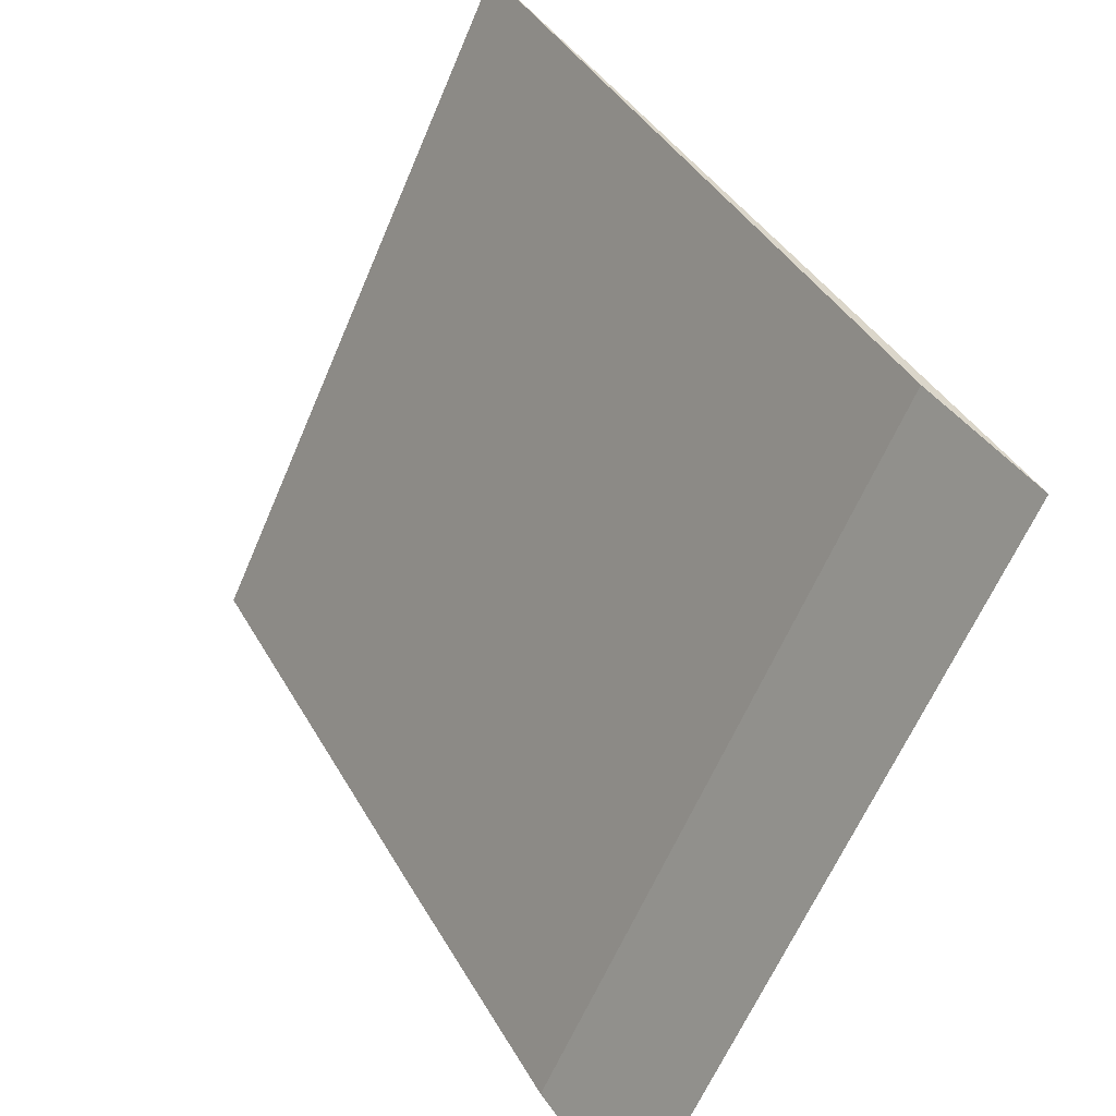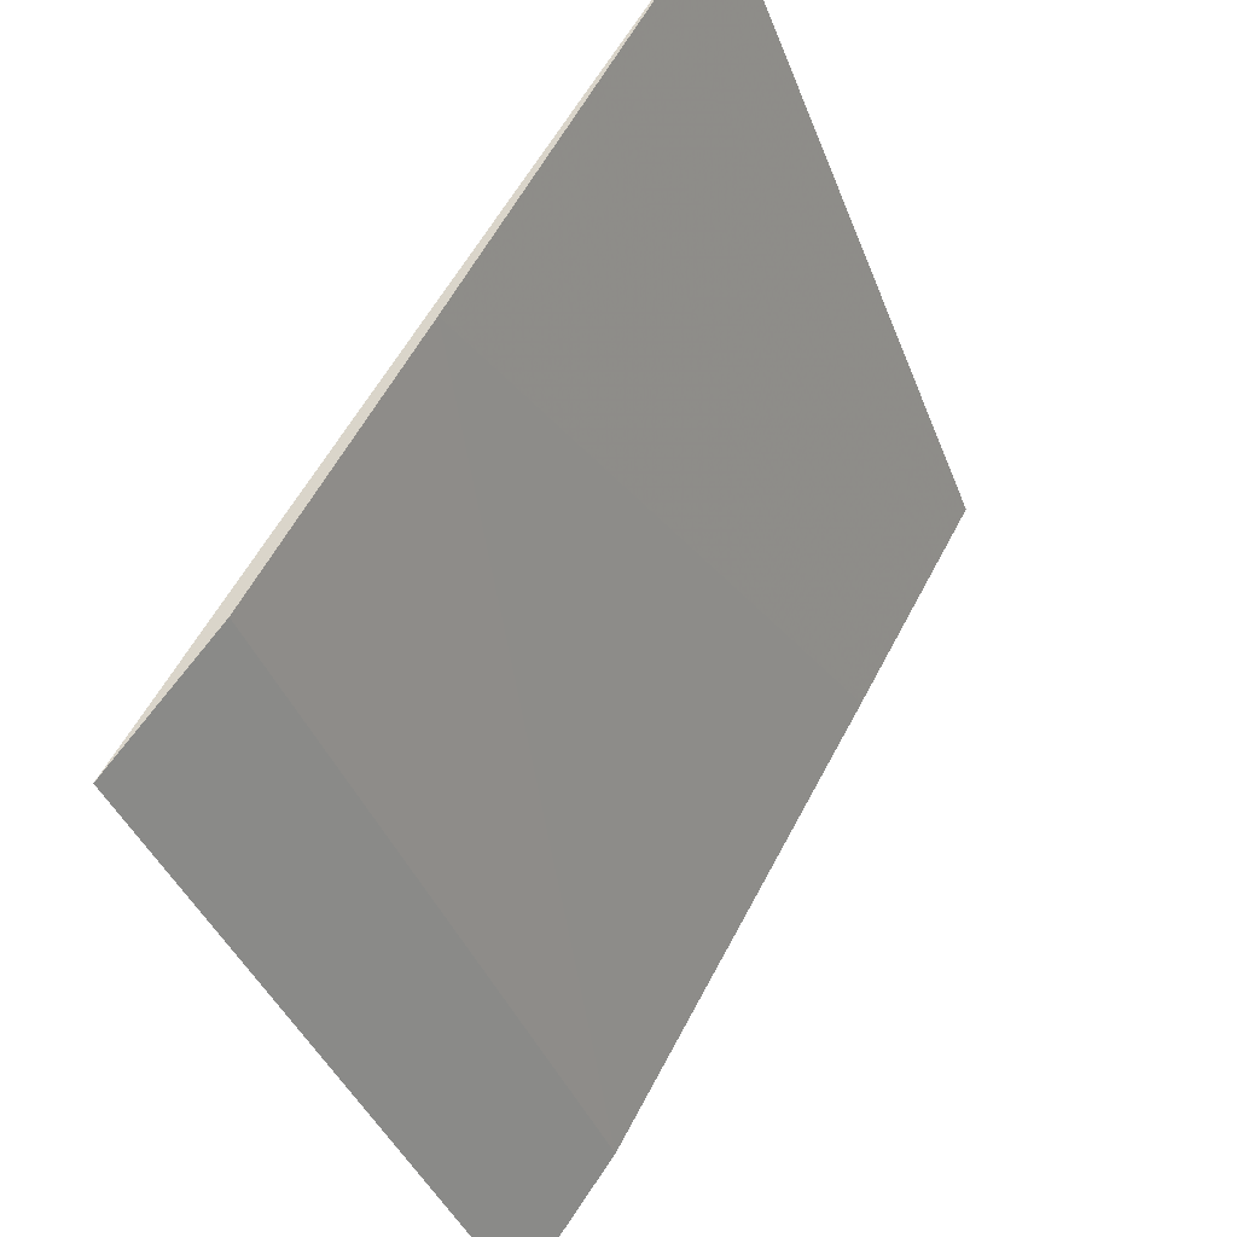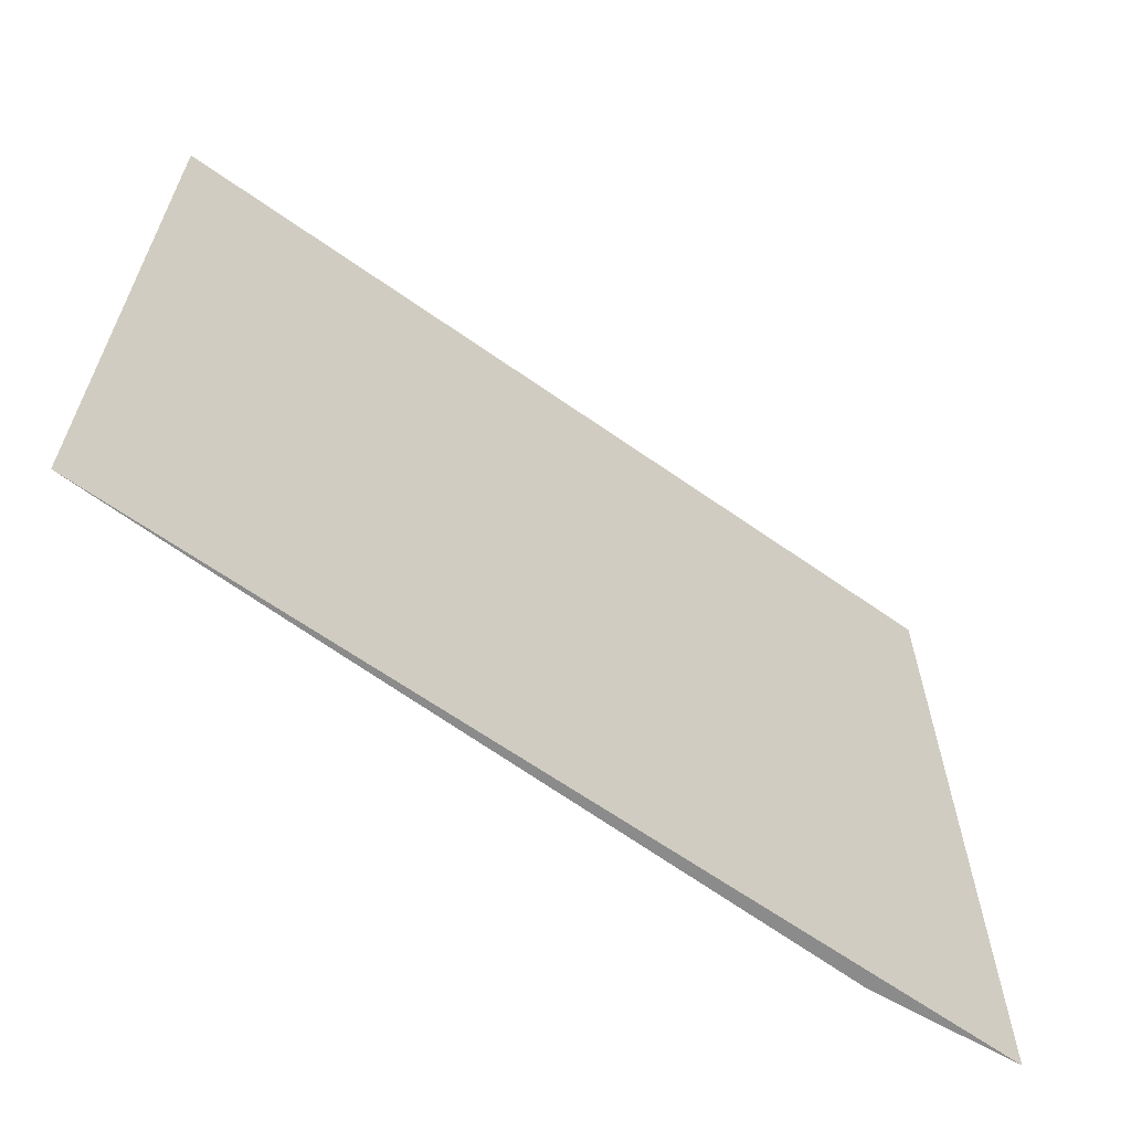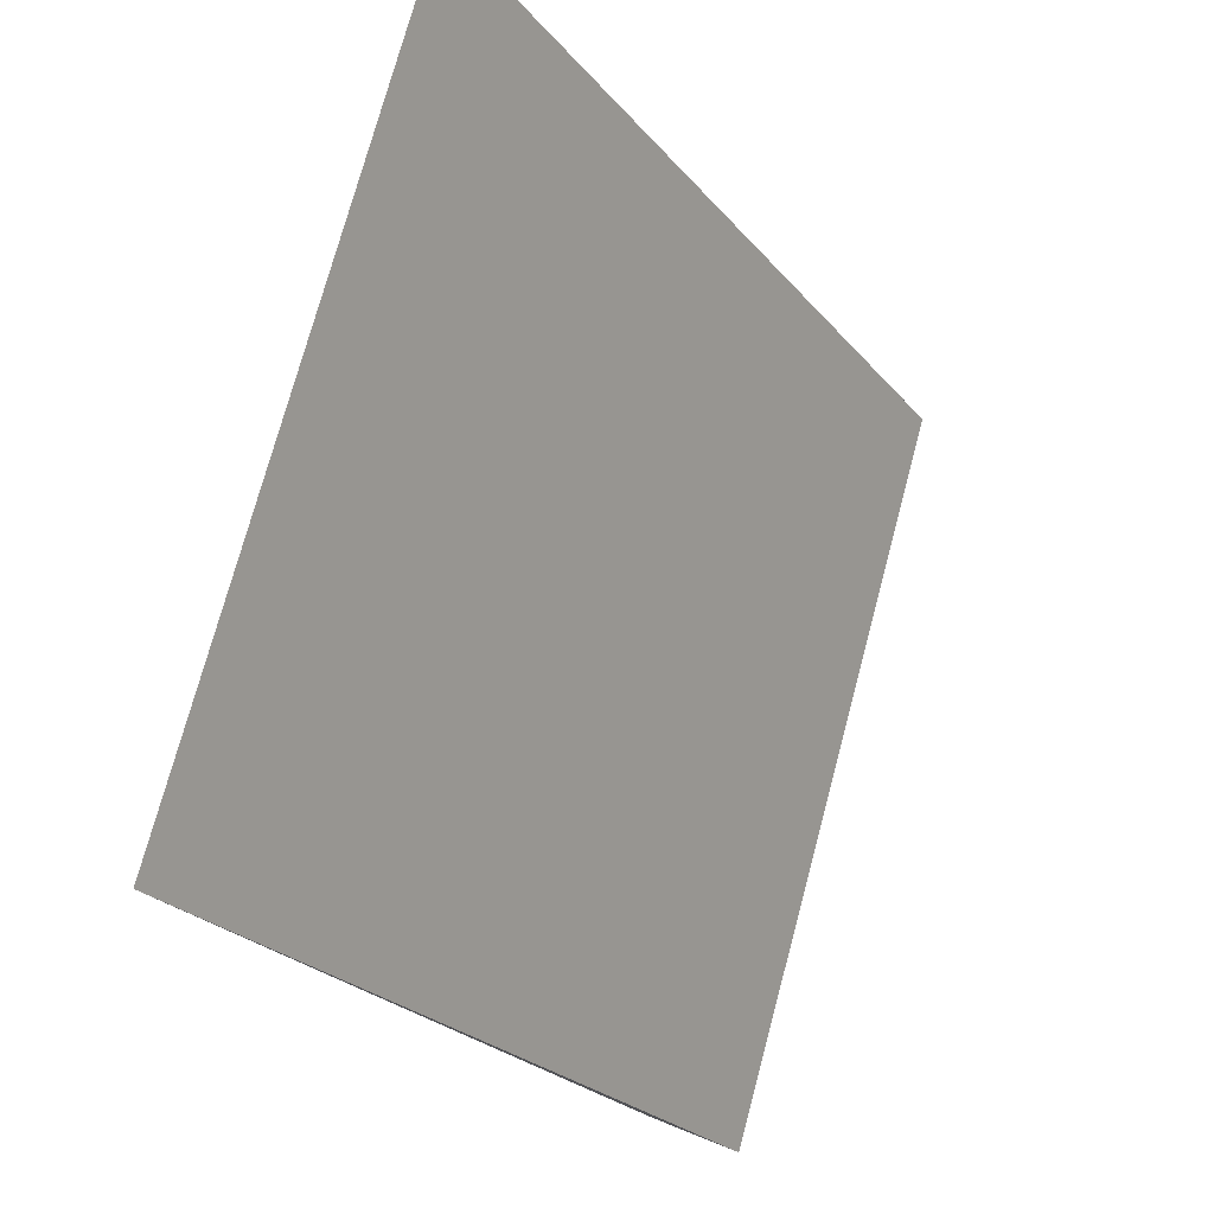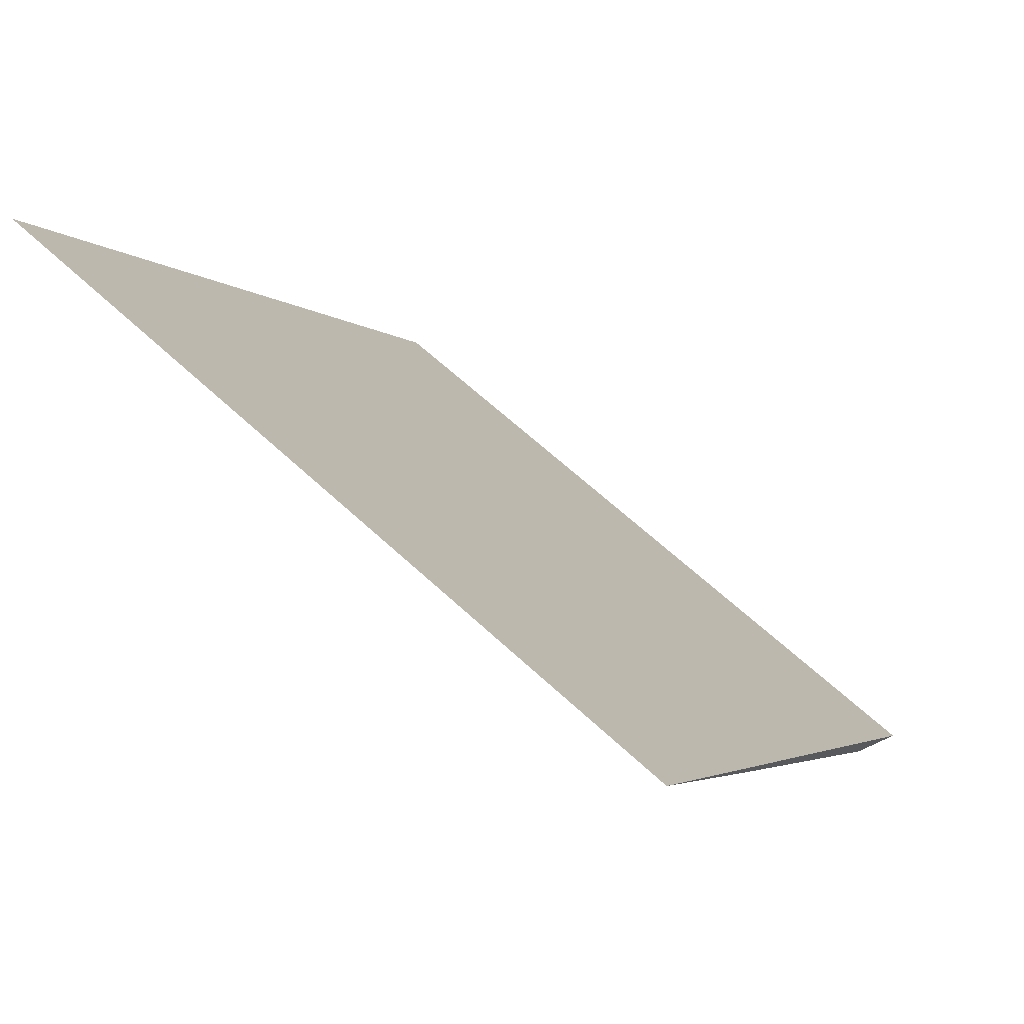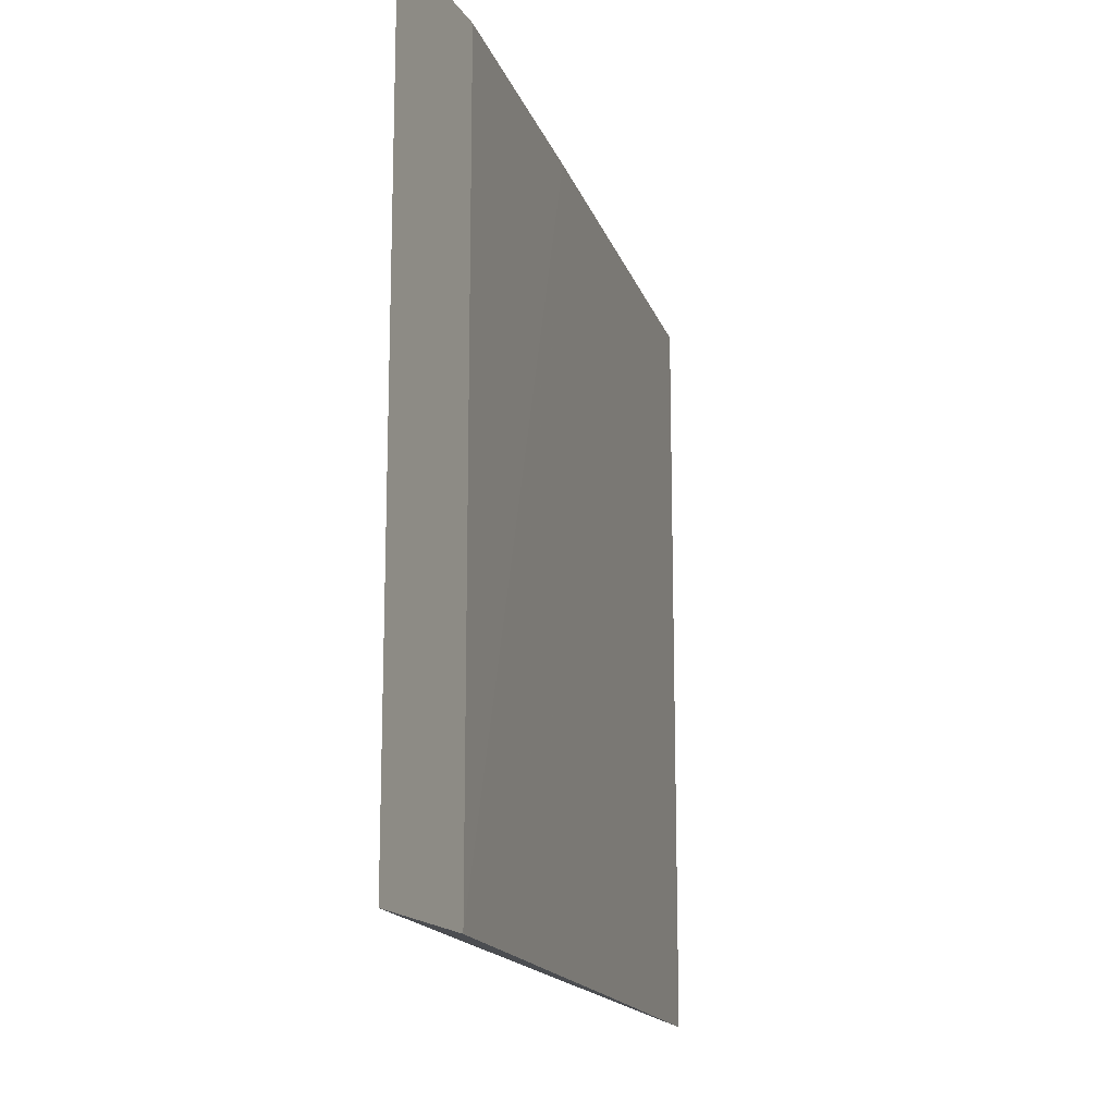
<metadata>
{"format":"obj","ext":"obj","renderer":"f3d","projection":"perspective","resolution":1024,"background":"white","views":[{"elev":-62.0,"azim":157.1,"up":"+Y"},{"elev":-41.4,"azim":20.3,"up":"+Y"},{"elev":-63.9,"azim":-156.2,"up":"+Z"},{"elev":74.4,"azim":-165.0,"up":"+Y"},{"elev":63.6,"azim":133.2,"up":"+Y"},{"elev":-16.0,"azim":-14.6,"up":"+Z"}]}
</metadata>
<code>
v 0.08847 -0.04638 0.0621
v 0.08717 -0.04867 0.0621
v 0.08847 -0.04638 0.05301
v 0.08294 -0.05569 0.05301
v 0.08294 -0.05569 0.0621
v 0.08399 -0.05425 0.05301
v 0.087 -0.04897 0.05301
v 0.08399 -0.05425 0.0621
v 0.0857 -0.05127 0.0621
f 1 2 3
f 1 3 4
f 5 1 4
f 6 4 3
f 7 6 3
f 7 3 2
f 8 5 4
f 8 4 6
f 9 7 2
f 9 2 1
f 9 1 5
f 9 5 8
f 9 8 6
f 9 6 7

</code>
